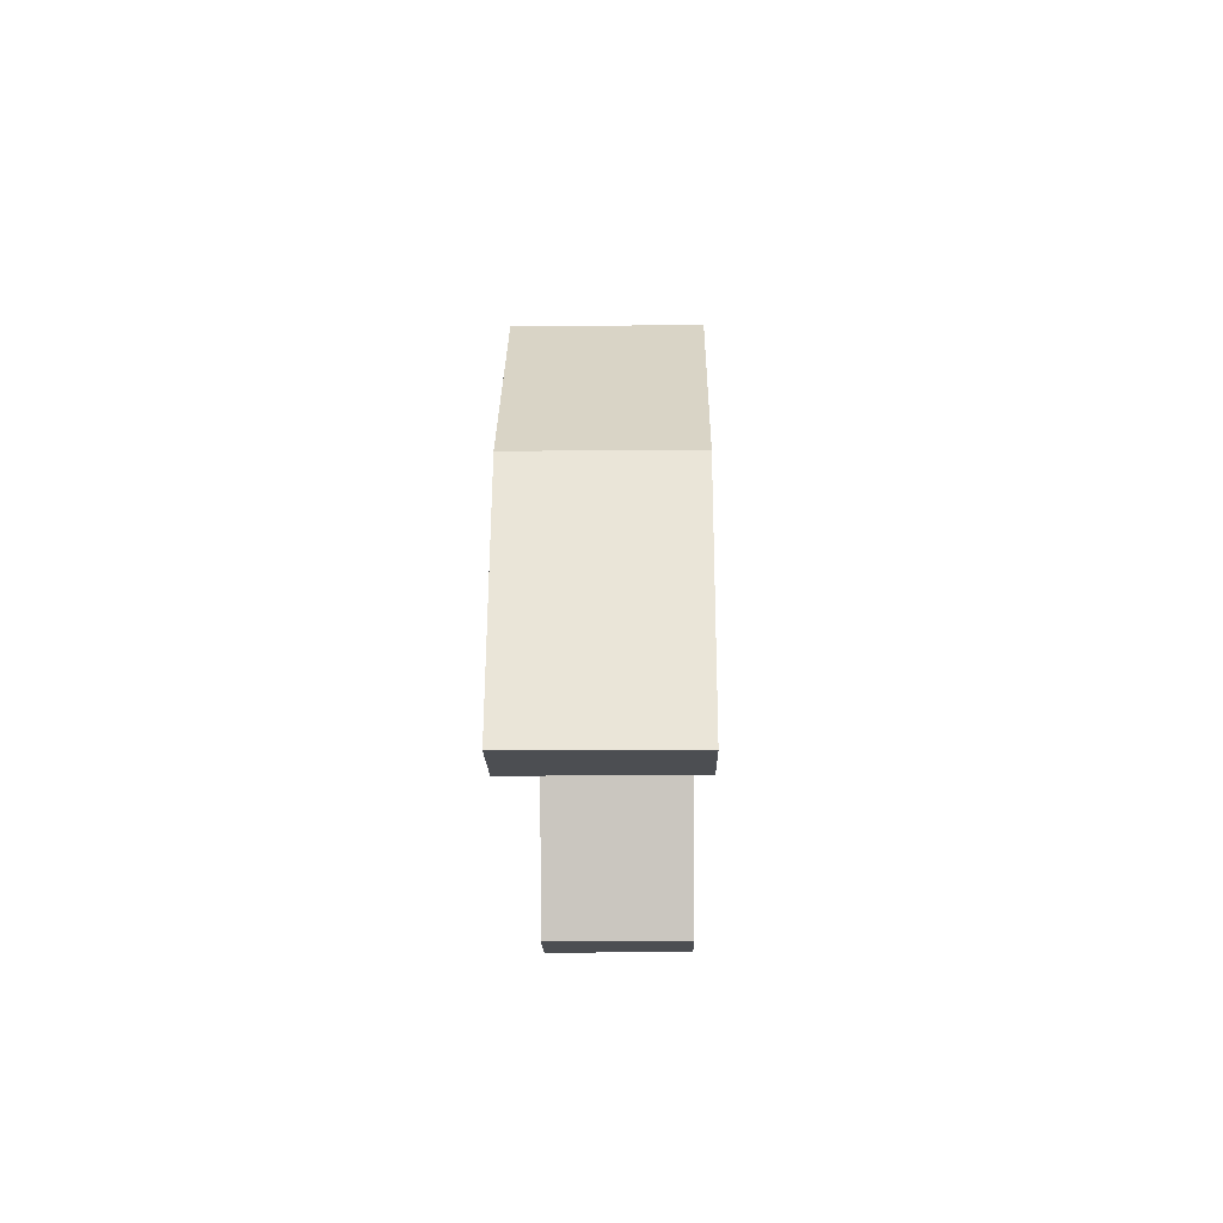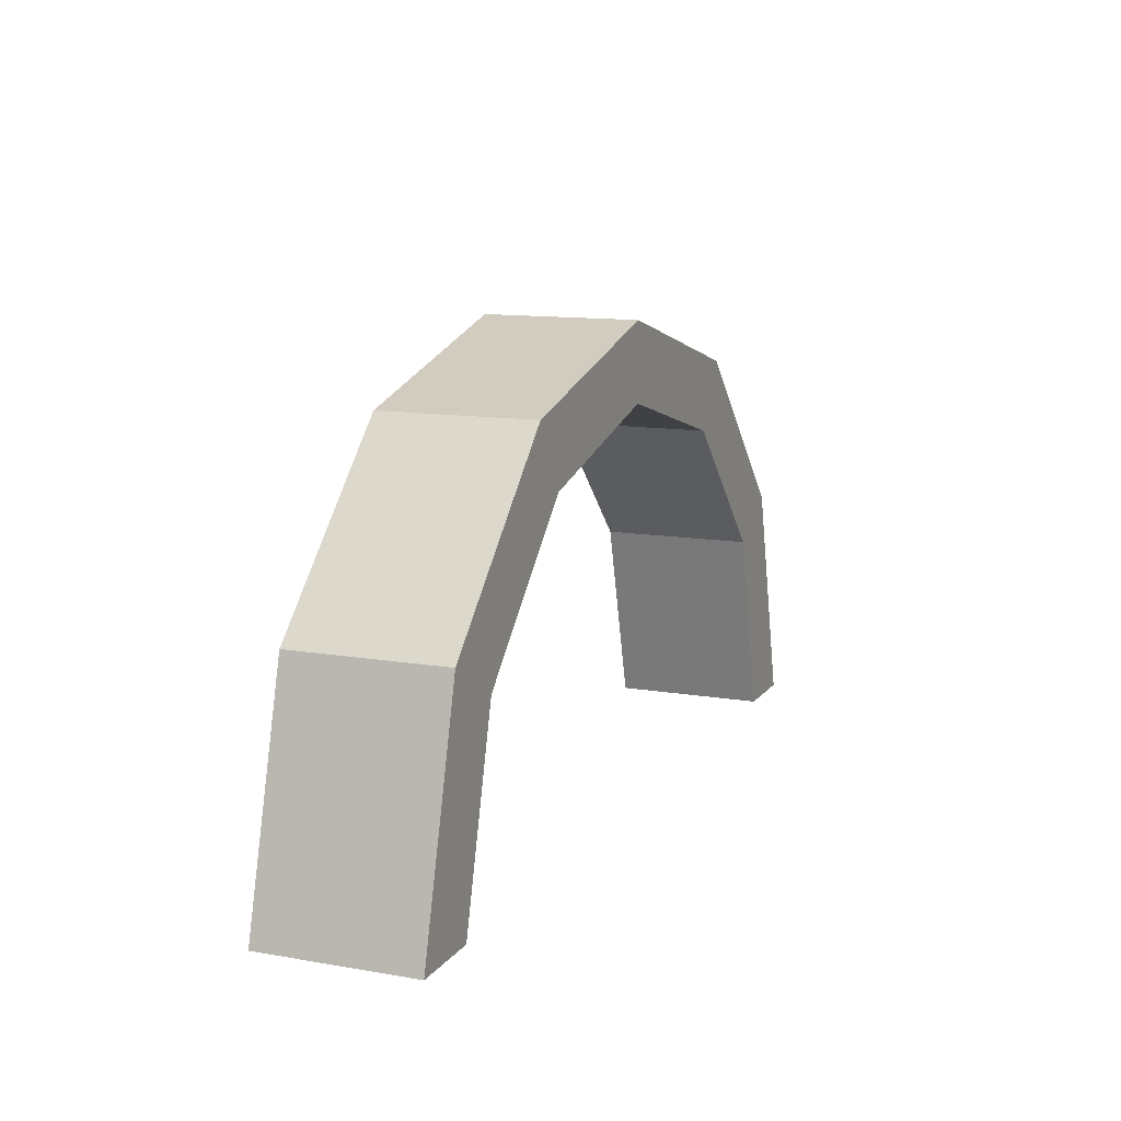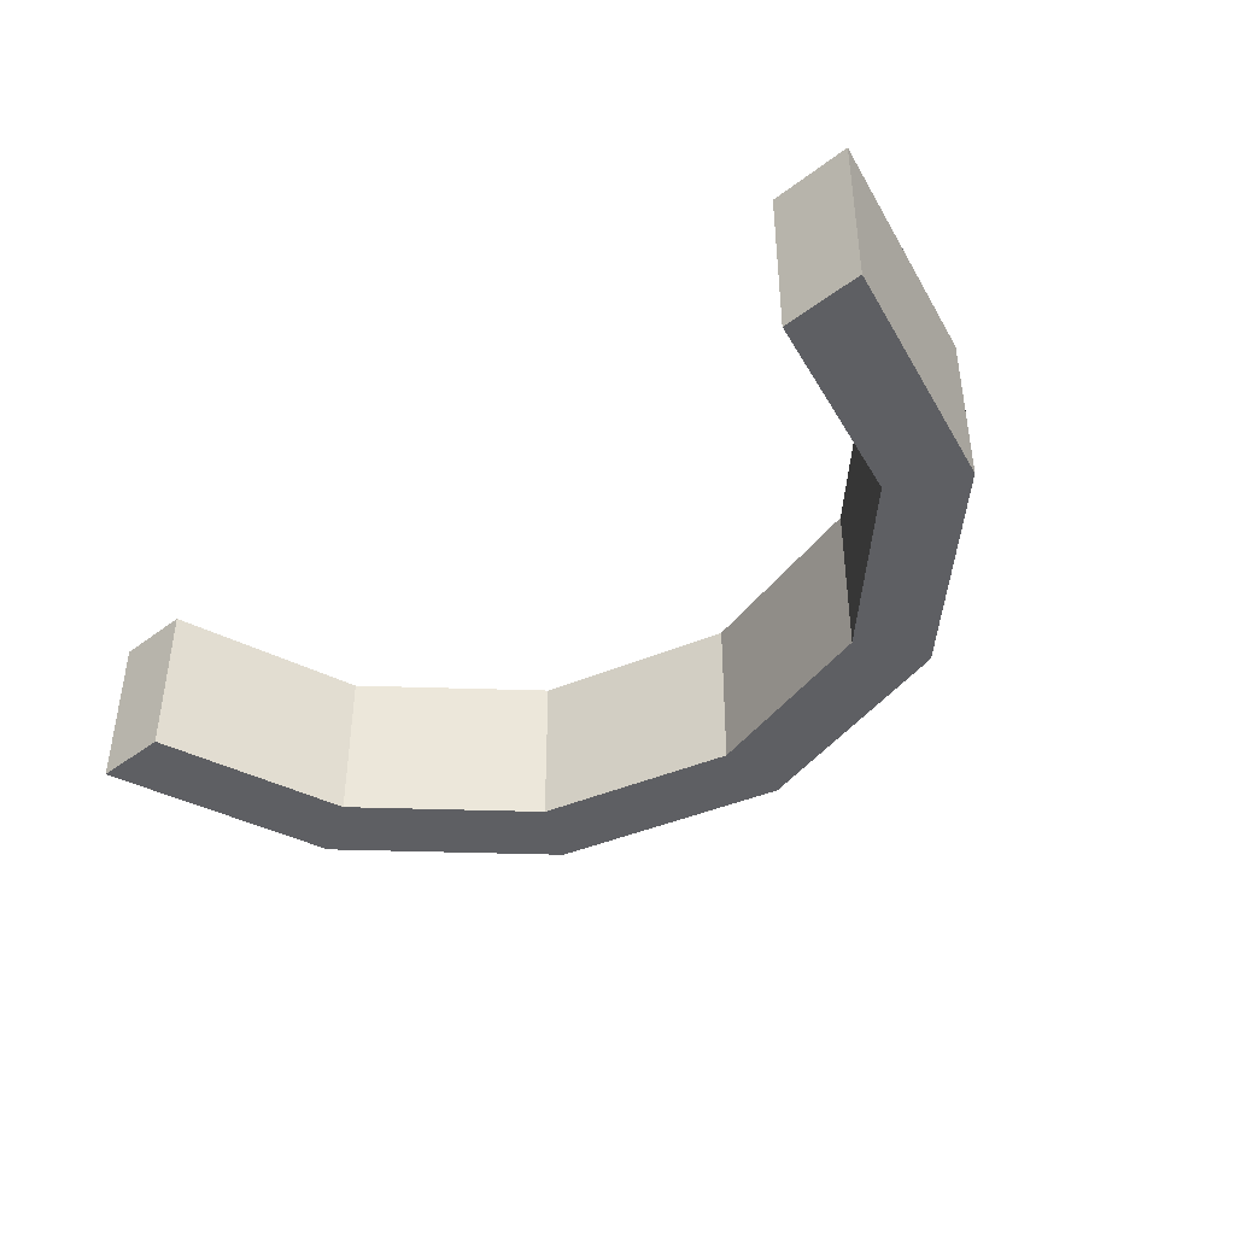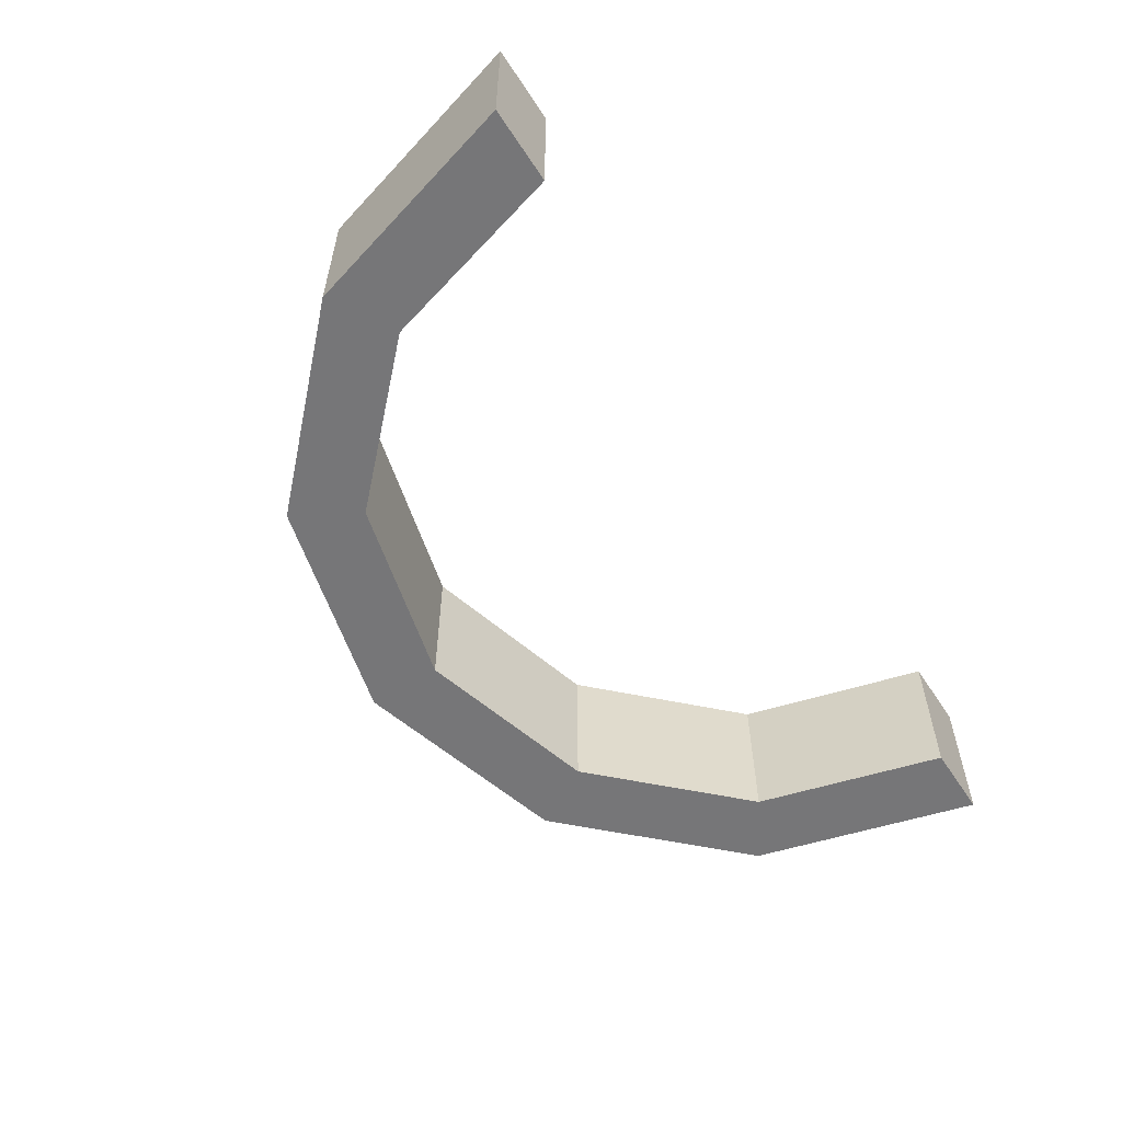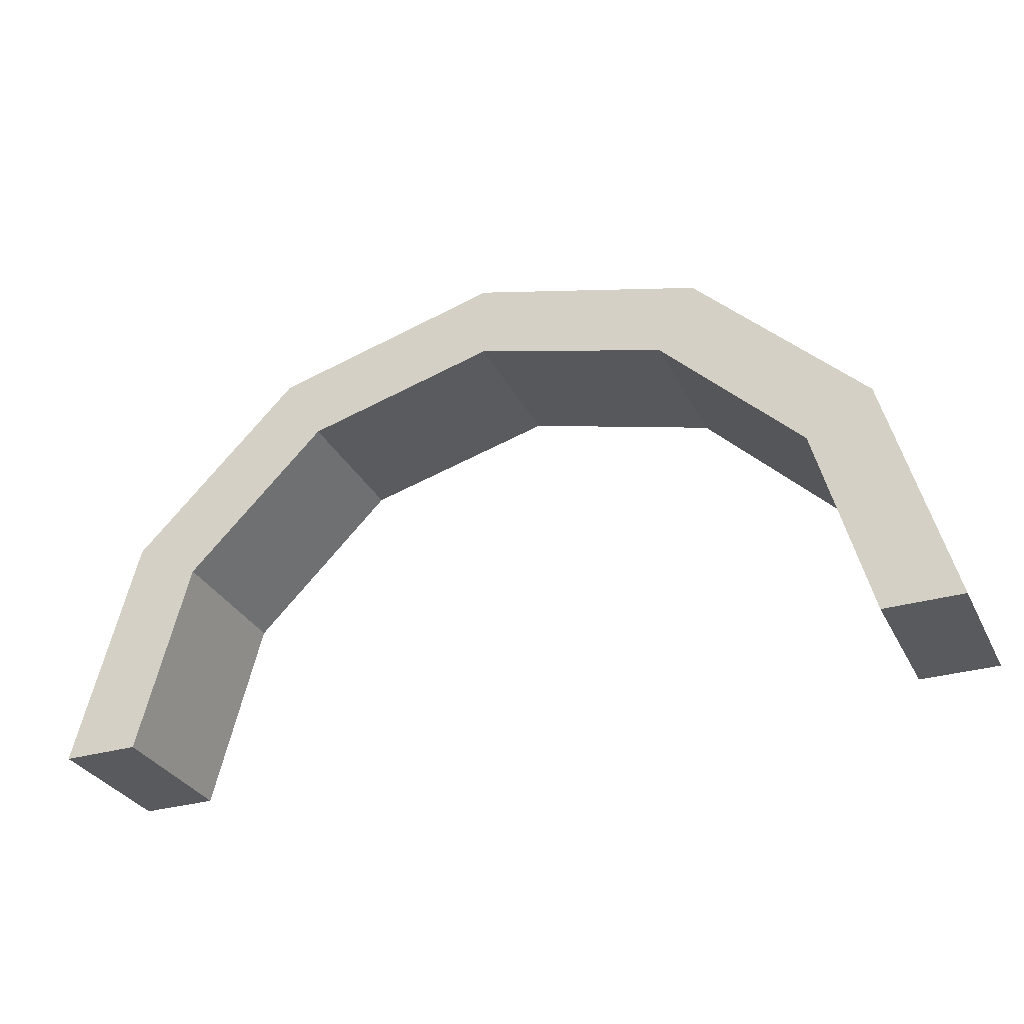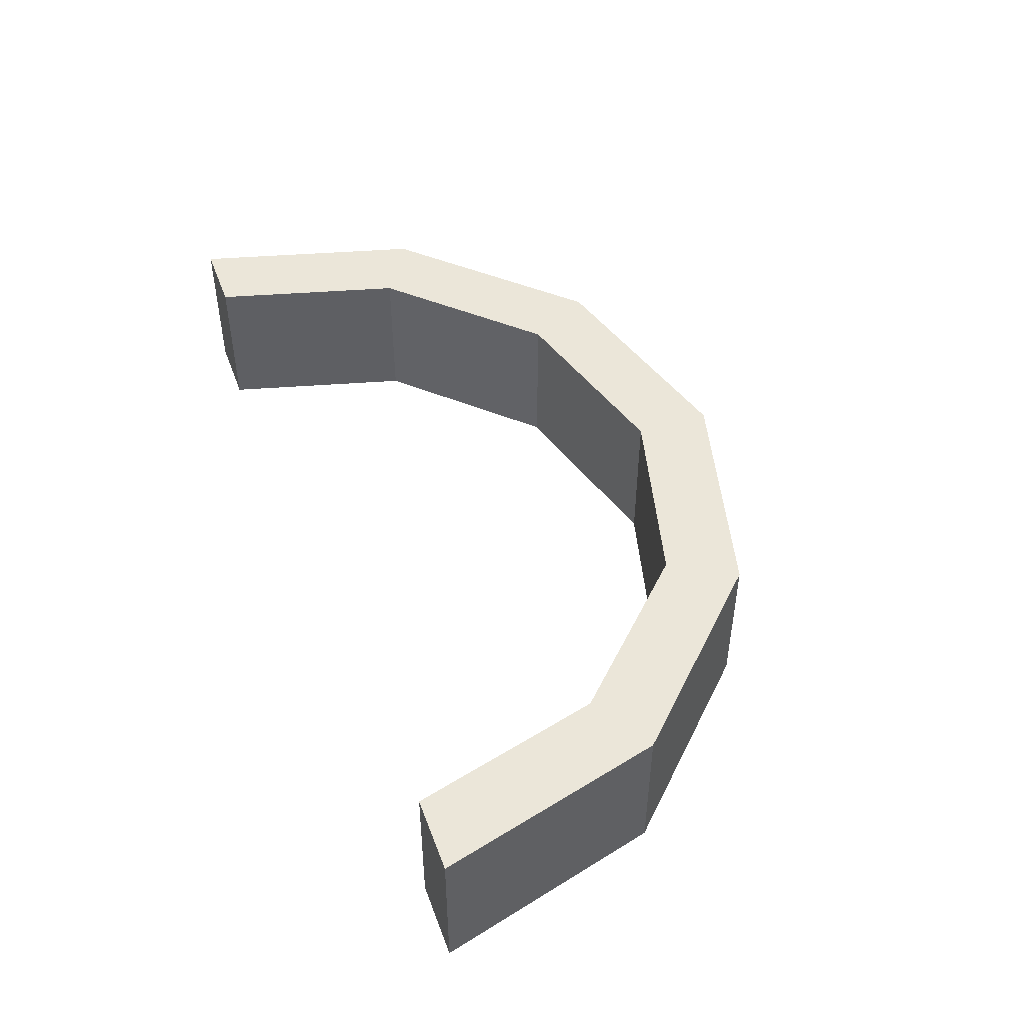
<metadata>
{"format":"obj","ext":"obj","renderer":"f3d","projection":"perspective","resolution":1024,"background":"white","views":[{"elev":-16.5,"azim":90.9,"up":"+Y"},{"elev":11.9,"azim":112.3,"up":"+Y"},{"elev":-40.7,"azim":42.7,"up":"+Z"},{"elev":-56.9,"azim":-57.2,"up":"+Z"},{"elev":-30.8,"azim":22.8,"up":"+Y"},{"elev":47.2,"azim":70.2,"up":"+Z"}]}
</metadata>
<code>
g pb_Mesh1501376
v -0 0 0
v 0.4019 1.5 0
v -0 0 1
v 0.4019 1.5 1
v 0.8349 1.25 0
v 0.5 0 0
v 0.8349 1.25 1
v 0.5 0 1
v -0 0 1
v 0.5 0 1
v -0 0 0
v 0.5 0 0
v 0.4019 1.5 0
v 1.5 2.598 0
v 0.4019 1.5 1
v 1.5 2.598 1
v 1.75 2.165 0
v 0.8349 1.25 0
v 1.75 2.165 1
v 0.8349 1.25 1
v 1.5 2.598 0
v 3 3 0
v 1.5 2.598 1
v 3 3 1
v 3 2.5 0
v 1.75 2.165 0
v 3 2.5 1
v 1.75 2.165 1
v 3 3 0
v 4.5 2.598 0
v 3 3 1
v 4.5 2.598 1
v 4.25 2.165 0
v 3 2.5 0
v 4.25 2.165 1
v 3 2.5 1
v 4.5 2.598 0
v 5.598 1.5 0
v 4.5 2.598 1
v 5.598 1.5 1
v 5.165 1.25 0
v 4.25 2.165 0
v 5.165 1.25 1
v 4.25 2.165 1
v 5.598 1.5 0
v 6 -2.623e-07 0
v 5.598 1.5 1
v 6 -2.623e-07 1
v 5.5 -2.186e-07 0
v 5.165 1.25 0
v 5.5 -2.186e-07 1
v 5.165 1.25 1
v 5.5 -2.186e-07 1
v 6 -2.623e-07 1
v 5.5 -2.186e-07 0
v 6 -2.623e-07 0
v -0 0 1
v 0.4019 1.5 1
v 0.5 0 1
v 0.8349 1.25 1
v 0.4019 1.5 0
v -0 0 0
v 0.8349 1.25 0
v 0.5 0 0
v 0.4019 1.5 1
v 1.5 2.598 1
v 0.8349 1.25 1
v 1.75 2.165 1
v 1.5 2.598 0
v 0.4019 1.5 0
v 1.75 2.165 0
v 0.8349 1.25 0
v 1.5 2.598 1
v 3 3 1
v 1.75 2.165 1
v 3 2.5 1
v 3 3 0
v 1.5 2.598 0
v 3 2.5 0
v 1.75 2.165 0
v 3 3 1
v 4.5 2.598 1
v 3 2.5 1
v 4.25 2.165 1
v 4.5 2.598 0
v 3 3 0
v 4.25 2.165 0
v 3 2.5 0
v 4.5 2.598 1
v 5.598 1.5 1
v 4.25 2.165 1
v 5.165 1.25 1
v 5.598 1.5 0
v 4.5 2.598 0
v 5.165 1.25 0
v 4.25 2.165 0
v 5.598 1.5 1
v 6 -2.623e-07 1
v 5.165 1.25 1
v 5.5 -2.186e-07 1
v 6 -2.623e-07 0
v 5.598 1.5 0
v 5.5 -2.186e-07 0
v 5.165 1.25 0
g pb_Mesh1501376_0
f 3 2 1
f 3 4 2
f 7 6 5
f 7 8 6
f 11 10 9
f 11 12 10
f 15 14 13
f 15 16 14
f 19 18 17
f 19 20 18
f 23 22 21
f 23 24 22
f 27 26 25
f 27 28 26
f 31 30 29
f 31 32 30
f 35 34 33
f 35 36 34
f 39 38 37
f 39 40 38
f 43 42 41
f 43 44 42
f 47 46 45
f 47 48 46
f 51 50 49
f 51 52 50
f 55 54 53
f 55 56 54
f 59 58 57
f 59 60 58
f 63 62 61
f 63 64 62
f 67 66 65
f 67 68 66
f 71 70 69
f 71 72 70
f 75 74 73
f 75 76 74
f 79 78 77
f 79 80 78
f 83 82 81
f 83 84 82
f 87 86 85
f 87 88 86
f 91 90 89
f 91 92 90
f 95 94 93
f 95 96 94
f 99 98 97
f 99 100 98
f 103 102 101
f 103 104 102

</code>
